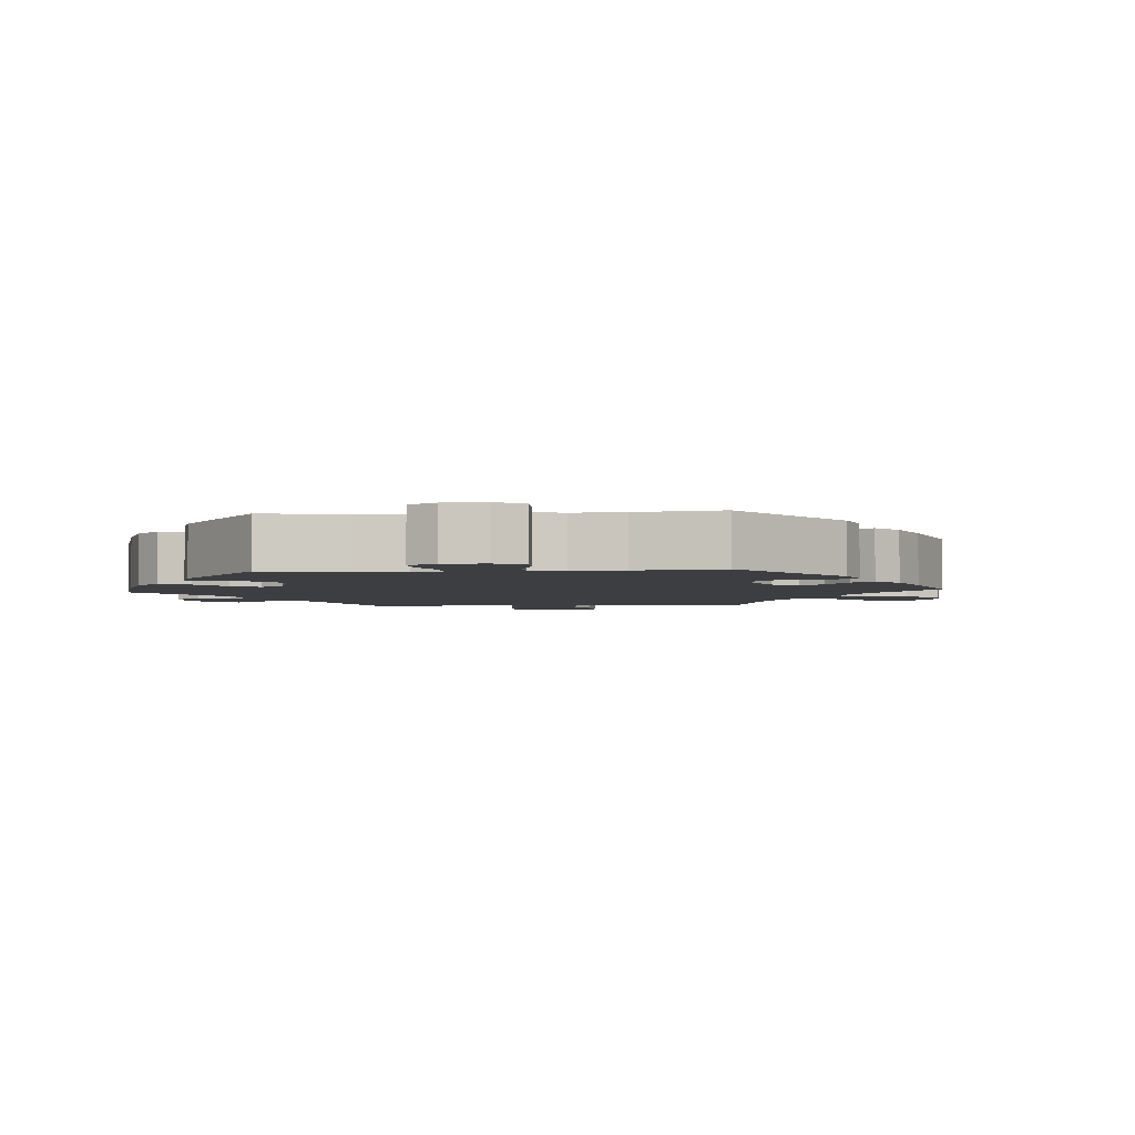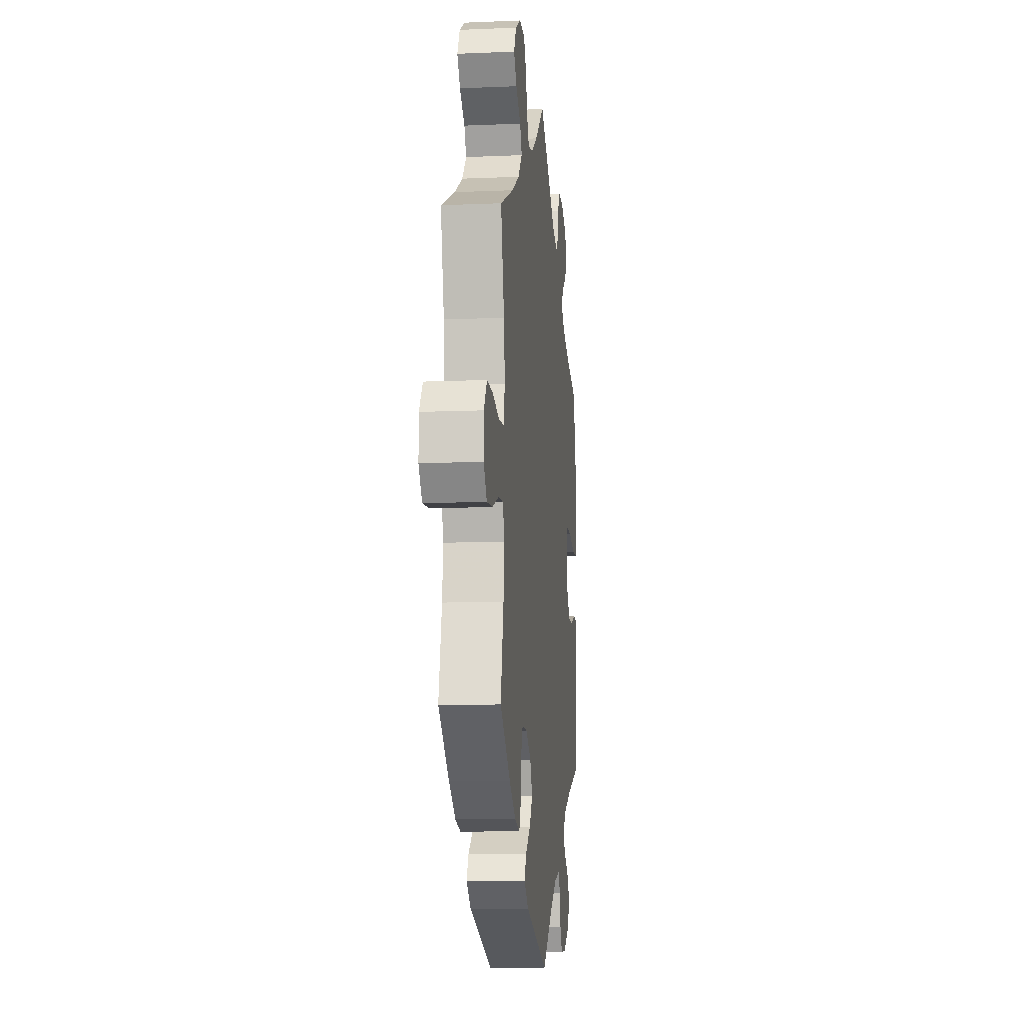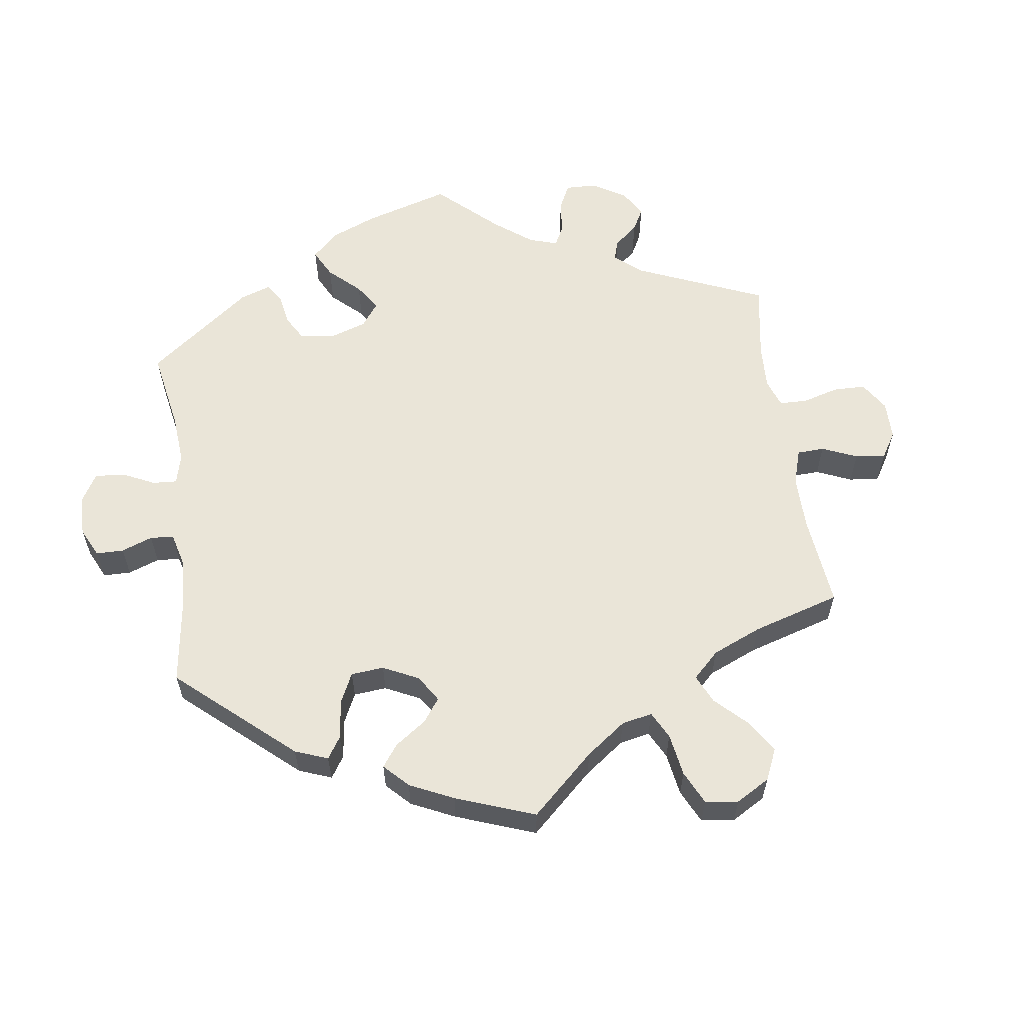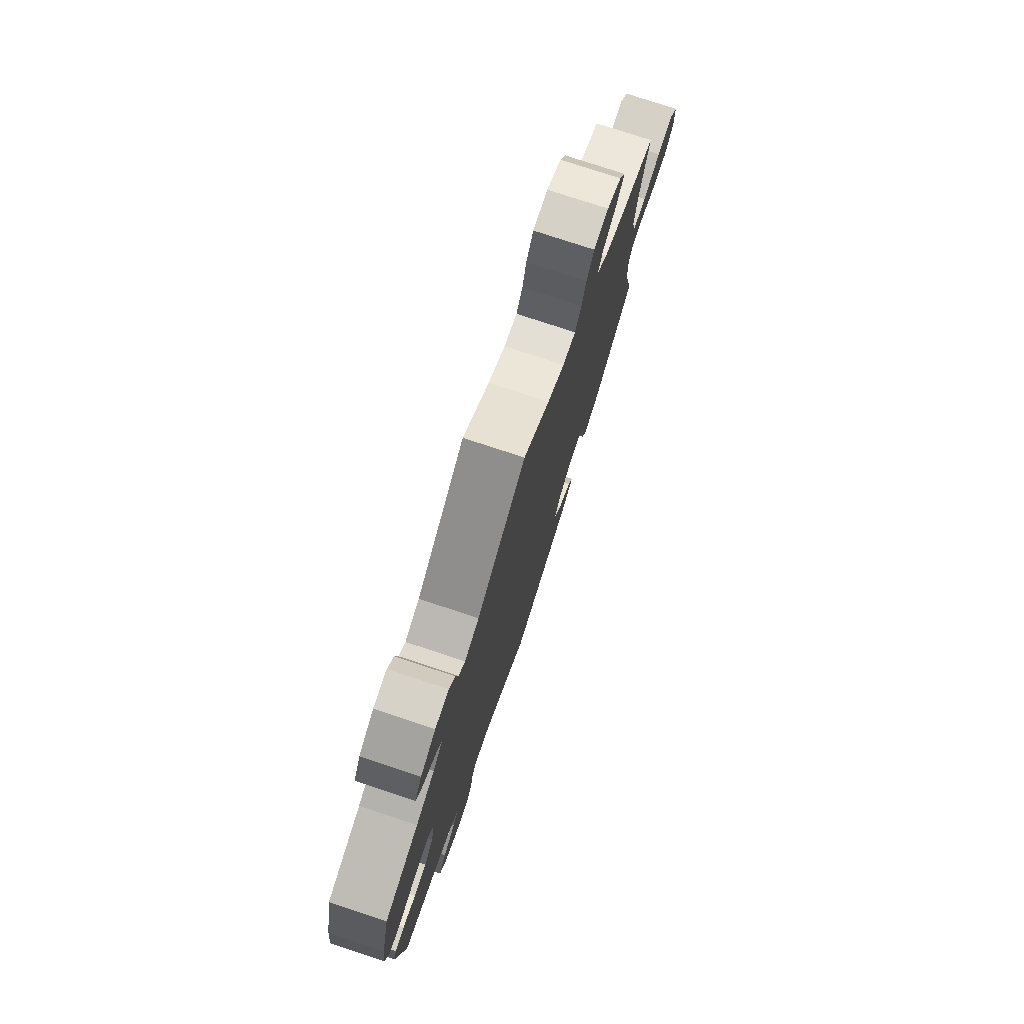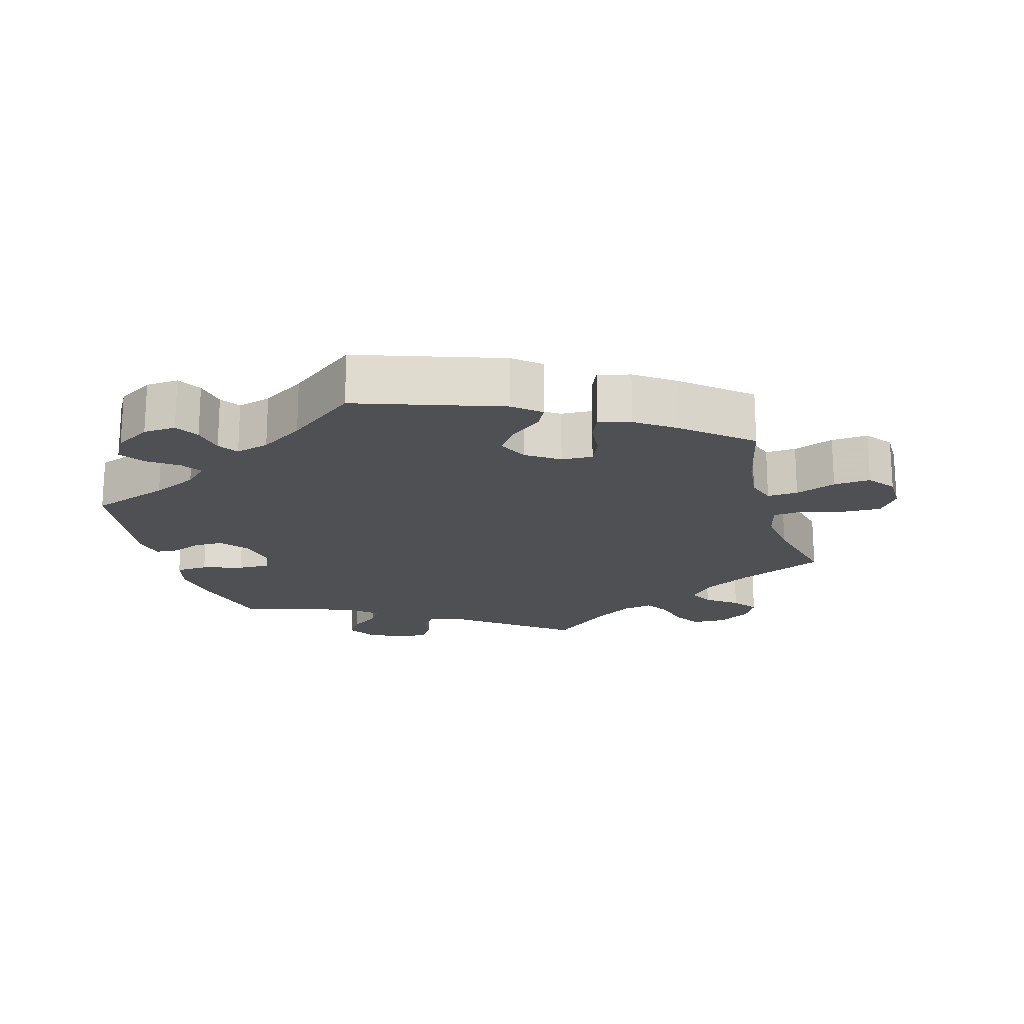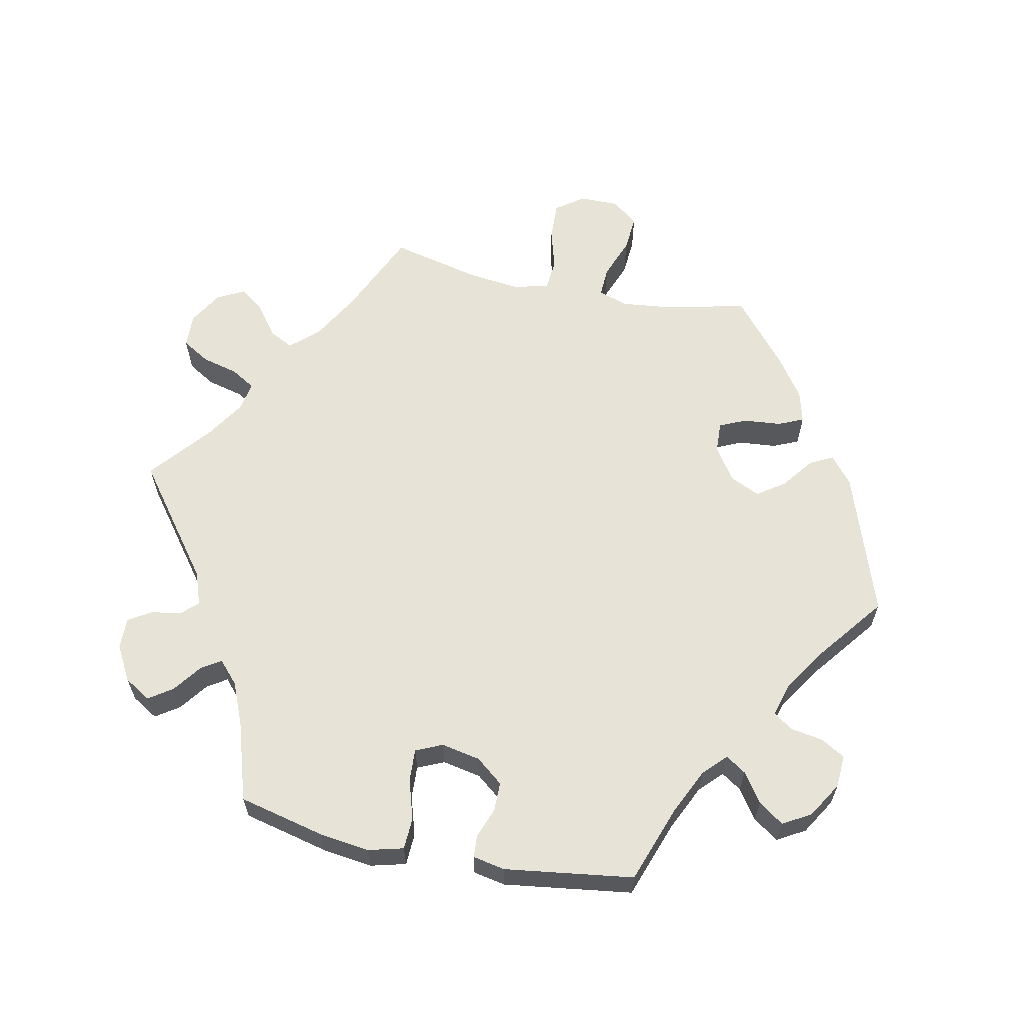
<metadata>
{"format":"obj","ext":"obj","renderer":"f3d","projection":"perspective","resolution":1024,"background":"white","views":[{"elev":-3.4,"azim":154.5,"up":"+Y"},{"elev":-10.2,"azim":-83.8,"up":"+Z"},{"elev":59.2,"azim":-127.9,"up":"+Y"},{"elev":77.1,"azim":108.3,"up":"+Z"},{"elev":-19.0,"azim":-164.1,"up":"+Y"},{"elev":61.7,"azim":101.8,"up":"+Y"}]}
</metadata>
<code>
v -0.379 0.07 0.343
v -0.31 0.07 0.382
v -0.273 0.07 0.422
v -0.291 0.07 0.457
v -0.335 0.07 0.49
v -0.361 0.07 0.525
v -0.34 0.07 0.564
v -0.292 0.07 0.592
v -0.243 0.07 0.59
v -0.219 0.07 0.55
v -0.206 0.07 0.498
v -0.185 0.07 0.463
v -0.142 0.07 0.471
v -0.086 0.07 0.507
v 0 0.07 0.578
v 0.161 0.07 0.456
v 0.209 0.07 0.439
v 0.23 0.07 0.462
v 0.238 0.07 0.506
v 0.258 0.07 0.538
v 0.303 0.07 0.537
v 0.353 0.07 0.509
v 0.376 0.07 0.471
v 0.353 0.07 0.437
v 0.312 0.07 0.407
v 0.294 0.07 0.379
v 0.326 0.07 0.35
v 0.388 0.07 0.324
v 0.5 0.07 0.289
v 0.529 0.07 0.165
v 0.538 0.07 0.093
v 0.525 0.07 0.043
v 0.479 0.07 0.041
v 0.421 0.07 0.059
v 0.375 0.07 0.061
v 0.358 0.07 0.023
v 0.369 0.07 -0.033
v 0.4 0.07 -0.072
v 0.442 0.07 -0.072
v 0.485 0.07 -0.056
v 0.517 0.07 -0.058
v 0.526 0.07 -0.104
v 0.5 0.07 -0.289
v 0.387 0.07 -0.329
v 0.323 0.07 -0.359
v 0.291 0.07 -0.39
v 0.31 0.07 -0.419
v 0.352 0.07 -0.448
v 0.377 0.07 -0.484
v 0.354 0.07 -0.524
v 0.303 0.07 -0.555
v 0.256 0.07 -0.558
v 0.236 0.07 -0.524
v 0.228 0.07 -0.477
v 0.209 0.07 -0.449
v 0.161 0.07 -0.462
v 0.099 0.07 -0.502
v 0.001 0.07 -0.578
v -0.206 0.07 -0.507
v -0.245 0.07 -0.475
v -0.228 0.07 -0.442
v -0.182 0.07 -0.407
v -0.155 0.07 -0.368
v -0.175 0.07 -0.325
v -0.222 0.07 -0.293
v -0.267 0.07 -0.291
v -0.284 0.07 -0.329
v -0.289 0.07 -0.383
v -0.305 0.07 -0.419
v -0.351 0.07 -0.407
v -0.408 0.07 -0.367
v -0.501 0.07 -0.289
v -0.474 0.07 -0.17
v -0.466 0.07 -0.1
v -0.48 0.07 -0.057
v -0.524 0.07 -0.059
v -0.582 0.07 -0.081
v -0.635 0.07 -0.085
v -0.664 0.07 -0.047
v -0.664 0.07 0.009
v -0.635 0.07 0.049
v -0.58 0.07 0.047
v -0.52 0.07 0.03
v -0.475 0.07 0.034
v -0.462 0.07 0.085
v -0.471 0.07 0.161
v -0.501 0.07 0.289
v -0.379 0 0.343
v -0.31 0 0.382
v -0.273 0 0.422
v -0.291 0 0.457
v -0.335 0 0.49
v -0.361 0 0.525
v -0.34 0 0.564
v -0.292 0 0.592
v -0.243 0 0.59
v -0.219 0 0.55
v -0.206 0 0.498
v -0.185 0 0.463
v -0.142 0 0.471
v -0.086 0 0.507
v 0 0 0.578
v 0.161 0 0.456
v 0.209 0 0.439
v 0.23 0 0.462
v 0.238 0 0.506
v 0.258 0 0.538
v 0.303 0 0.537
v 0.353 0 0.509
v 0.376 0 0.471
v 0.353 0 0.437
v 0.312 0 0.407
v 0.294 0 0.379
v 0.326 0 0.35
v 0.388 0 0.324
v 0.5 0 0.289
v 0.529 0 0.165
v 0.538 0 0.093
v 0.525 0 0.043
v 0.479 0 0.041
v 0.421 0 0.059
v 0.375 0 0.061
v 0.358 0 0.023
v 0.369 0 -0.033
v 0.4 0 -0.072
v 0.442 0 -0.072
v 0.485 0 -0.056
v 0.517 0 -0.058
v 0.526 0 -0.104
v 0.5 0 -0.289
v 0.387 0 -0.329
v 0.323 0 -0.359
v 0.291 0 -0.39
v 0.31 0 -0.419
v 0.352 0 -0.448
v 0.377 0 -0.484
v 0.354 0 -0.524
v 0.303 0 -0.555
v 0.256 0 -0.558
v 0.236 0 -0.524
v 0.228 0 -0.477
v 0.209 0 -0.449
v 0.161 0 -0.462
v 0.099 0 -0.502
v 0.001 0 -0.578
v -0.206 0 -0.507
v -0.245 0 -0.475
v -0.228 0 -0.442
v -0.182 0 -0.407
v -0.155 0 -0.368
v -0.175 0 -0.325
v -0.222 0 -0.293
v -0.267 0 -0.291
v -0.284 0 -0.329
v -0.289 0 -0.383
v -0.305 0 -0.419
v -0.351 0 -0.407
v -0.408 0 -0.367
v -0.501 0 -0.289
v -0.474 0 -0.17
v -0.466 0 -0.1
v -0.48 0 -0.057
v -0.524 0 -0.059
v -0.582 0 -0.081
v -0.635 0 -0.085
v -0.664 0 -0.047
v -0.664 0 0.009
v -0.635 0 0.049
v -0.58 0 0.047
v -0.52 0 0.03
v -0.475 0 0.034
v -0.462 0 0.085
v -0.471 0 0.161
v -0.501 0 0.289
f 86 87 1
f 85 86 1 2
f 84 85 2 3
f 80 81 82 83
f 80 83 84
f 79 80 84
f 76 77 78 79
f 75 76 79 84
f 74 75 84 3
f 70 71 72 73
f 70 73 74 3
f 67 68 69 70
f 66 67 70 3
f 59 60 61 62
f 57 58 59 62
f 56 57 62 63
f 55 56 63 64
f 51 52 53 54
f 51 54 55
f 50 51 55
f 47 48 49 50
f 46 47 50 55
f 45 46 55 64
f 41 42 43 44
f 39 40 41 44
f 38 39 44 45
f 37 38 45 64
f 31 32 33 34
f 31 34 35
f 28 29 30 31
f 27 28 31 35
f 26 27 35 36
f 22 23 24 25
f 22 25 26
f 21 22 26
f 18 19 20 21
f 17 18 21 26
f 16 17 26 36
f 14 15 16 36
f 8 9 10 11
f 8 11 12
f 7 8 12
f 4 5 6 7
f 3 4 7 12
f 65 66 3 12
f 13 14 36 37
f 37 64 65
f 12 13 37 65
f 88 174 173
f 89 88 173 172
f 90 89 172 171
f 170 169 168 167
f 171 170 167
f 171 167 166
f 166 165 164 163
f 171 166 163 162
f 90 171 162 161
f 160 159 158 157
f 90 161 160 157
f 157 156 155 154
f 90 157 154 153
f 149 148 147 146
f 149 146 145 144
f 150 149 144 143
f 151 150 143 142
f 141 140 139 138
f 142 141 138
f 142 138 137
f 137 136 135 134
f 142 137 134 133
f 151 142 133 132
f 131 130 129 128
f 131 128 127 126
f 132 131 126 125
f 151 132 125 124
f 121 120 119 118
f 122 121 118
f 118 117 116 115
f 122 118 115 114
f 123 122 114 113
f 112 111 110 109
f 113 112 109
f 113 109 108
f 108 107 106 105
f 113 108 105 104
f 123 113 104 103
f 123 103 102 101
f 98 97 96 95
f 99 98 95
f 99 95 94
f 94 93 92 91
f 99 94 91 90
f 99 90 153 152
f 124 123 101 100
f 152 151 124
f 152 124 100 99
f 1 88 89 2
f 2 89 90 3
f 3 90 91 4
f 4 91 92 5
f 5 92 93 6
f 6 93 94 7
f 7 94 95 8
f 8 95 96 9
f 9 96 97 10
f 10 97 98 11
f 11 98 99 12
f 12 99 100 13
f 13 100 101 14
f 14 101 102 15
f 15 102 103 16
f 16 103 104 17
f 17 104 105 18
f 18 105 106 19
f 19 106 107 20
f 20 107 108 21
f 21 108 109 22
f 22 109 110 23
f 23 110 111 24
f 24 111 112 25
f 25 112 113 26
f 26 113 114 27
f 27 114 115 28
f 28 115 116 29
f 29 116 117 30
f 30 117 118 31
f 31 118 119 32
f 32 119 120 33
f 33 120 121 34
f 34 121 122 35
f 35 122 123 36
f 36 123 124 37
f 37 124 125 38
f 38 125 126 39
f 39 126 127 40
f 40 127 128 41
f 41 128 129 42
f 42 129 130 43
f 43 130 131 44
f 44 131 132 45
f 45 132 133 46
f 46 133 134 47
f 47 134 135 48
f 48 135 136 49
f 49 136 137 50
f 50 137 138 51
f 51 138 139 52
f 52 139 140 53
f 53 140 141 54
f 54 141 142 55
f 55 142 143 56
f 56 143 144 57
f 57 144 145 58
f 58 145 146 59
f 59 146 147 60
f 60 147 148 61
f 61 148 149 62
f 62 149 150 63
f 63 150 151 64
f 64 151 152 65
f 65 152 153 66
f 66 153 154 67
f 67 154 155 68
f 68 155 156 69
f 69 156 157 70
f 70 157 158 71
f 71 158 159 72
f 72 159 160 73
f 73 160 161 74
f 74 161 162 75
f 75 162 163 76
f 76 163 164 77
f 77 164 165 78
f 78 165 166 79
f 79 166 167 80
f 80 167 168 81
f 81 168 169 82
f 82 169 170 83
f 83 170 171 84
f 84 171 172 85
f 85 172 173 86
f 86 173 174 87
f 87 174 88 1

</code>
